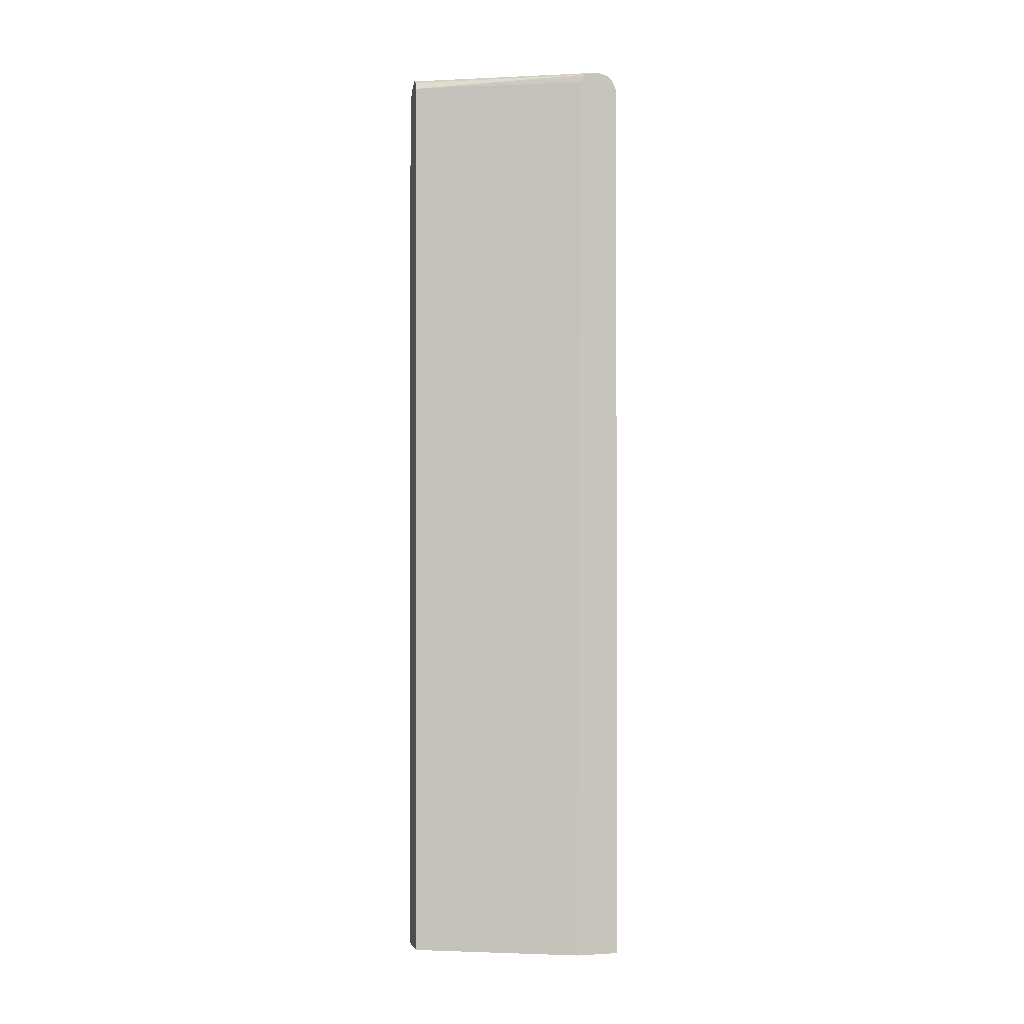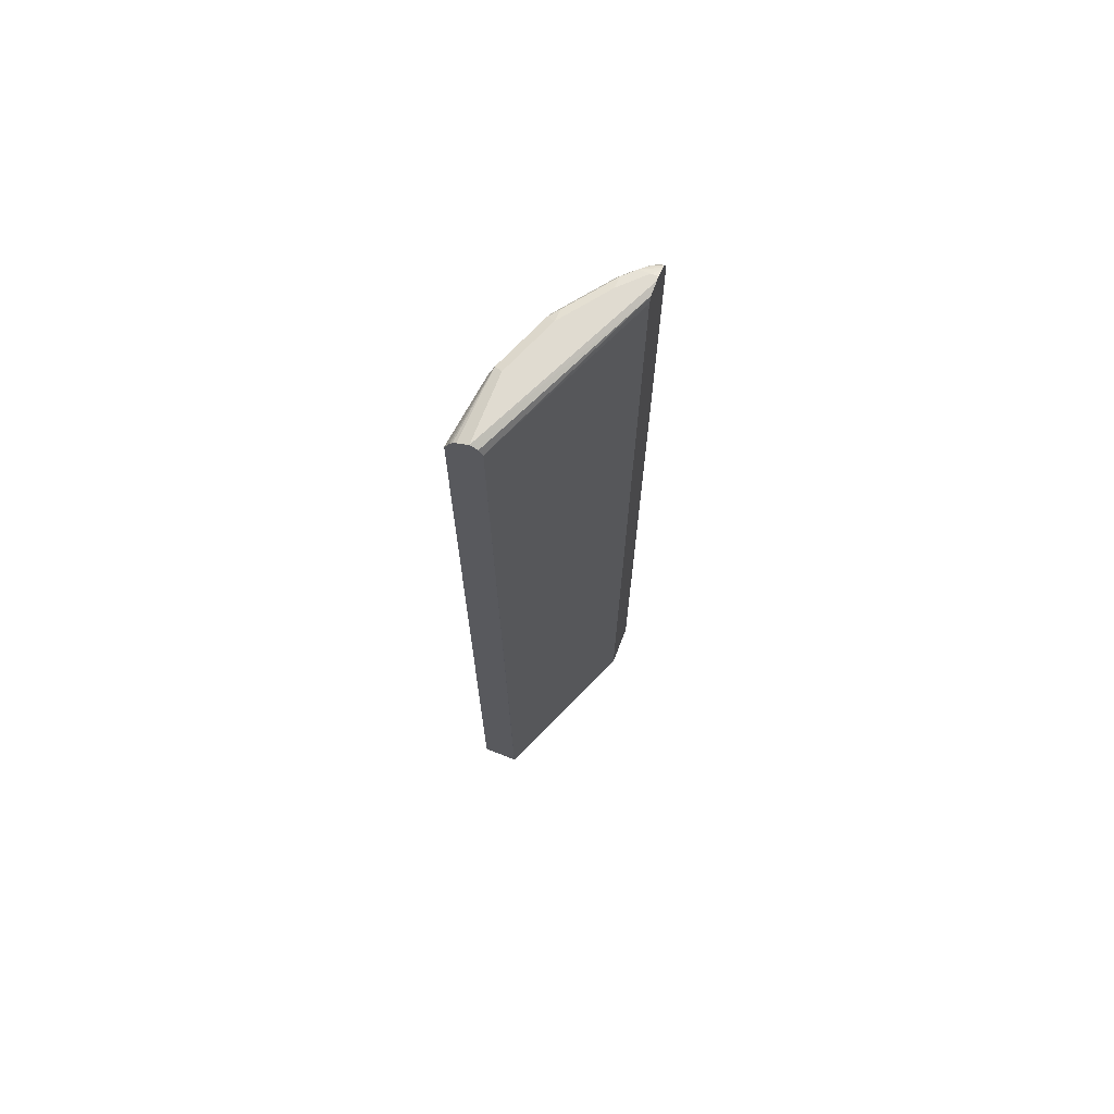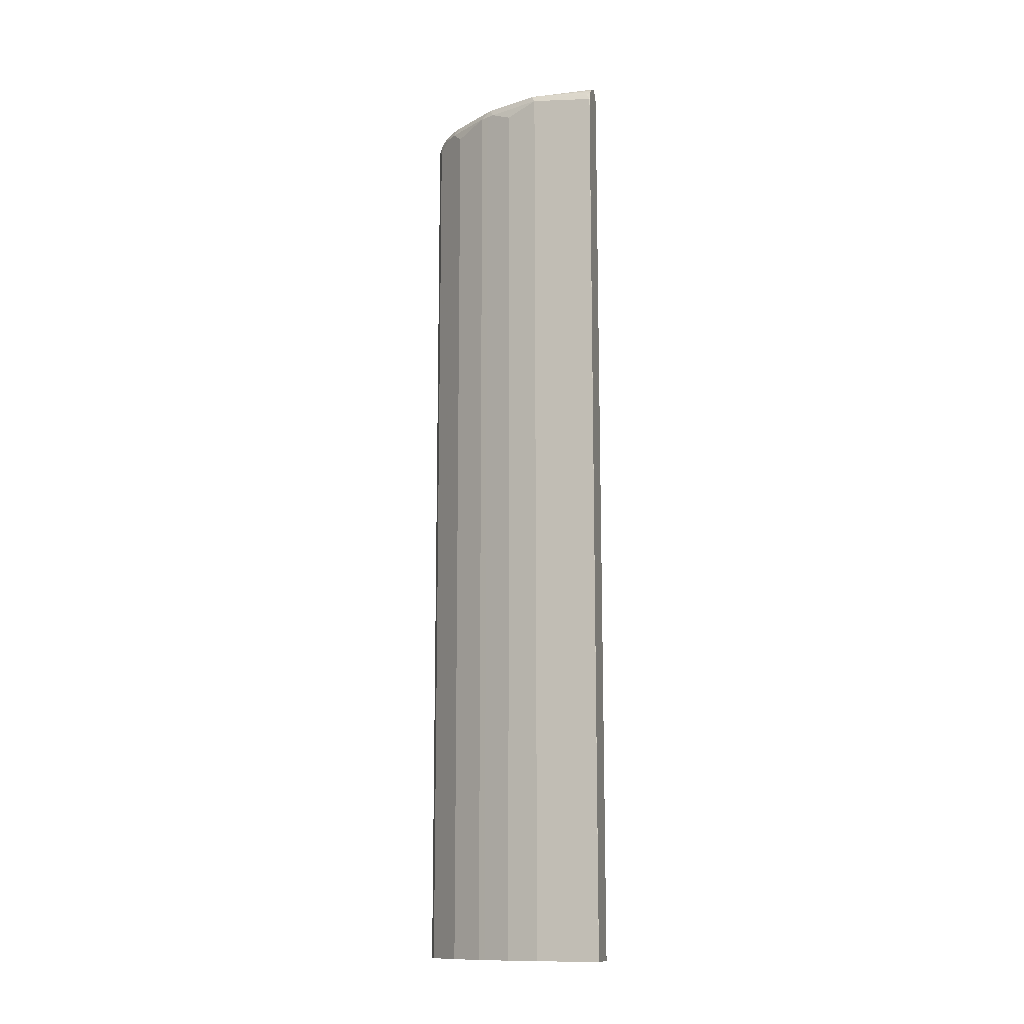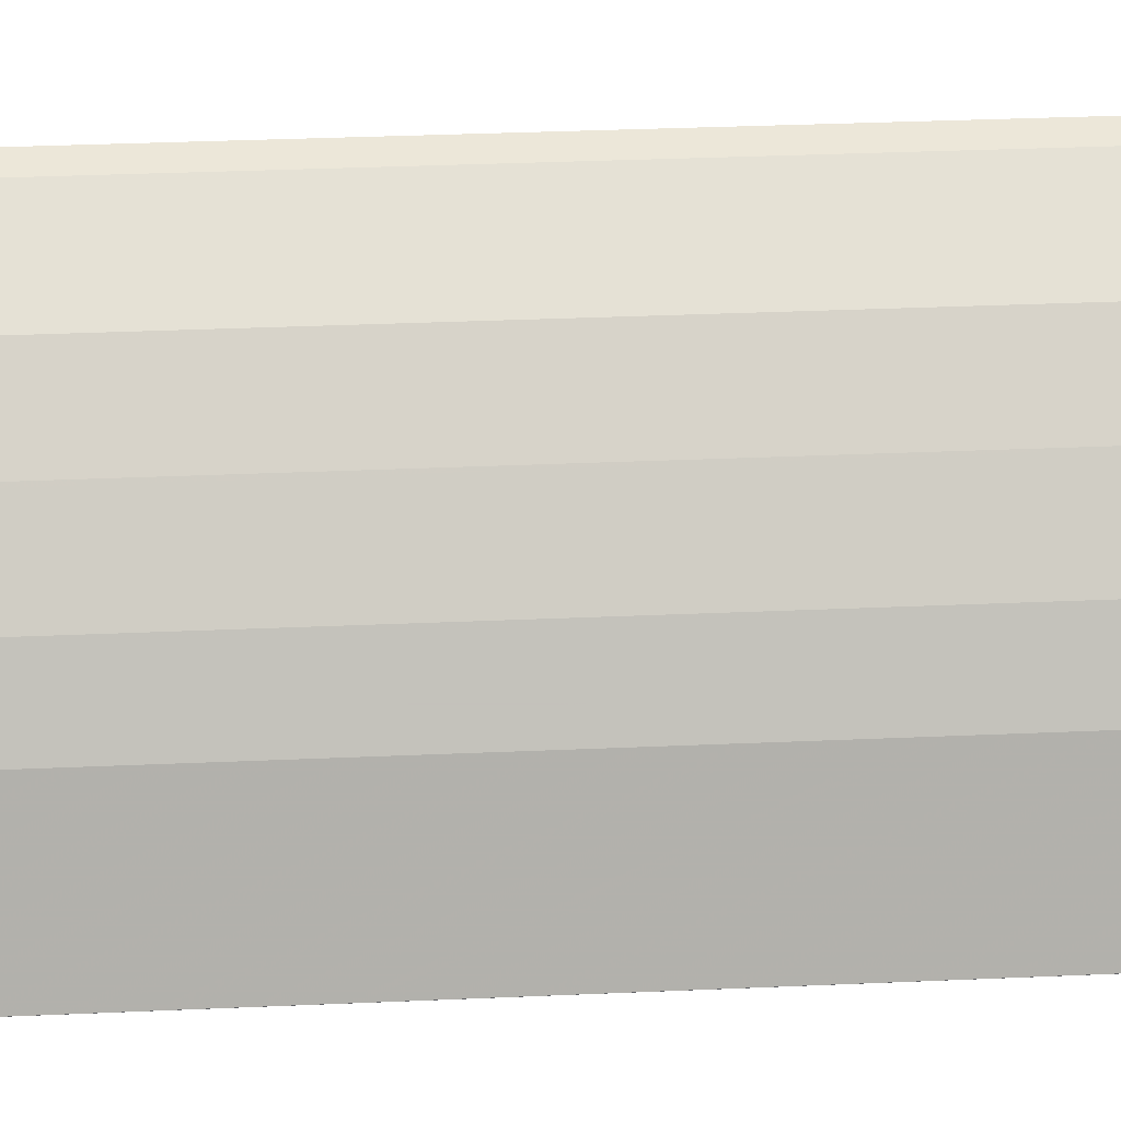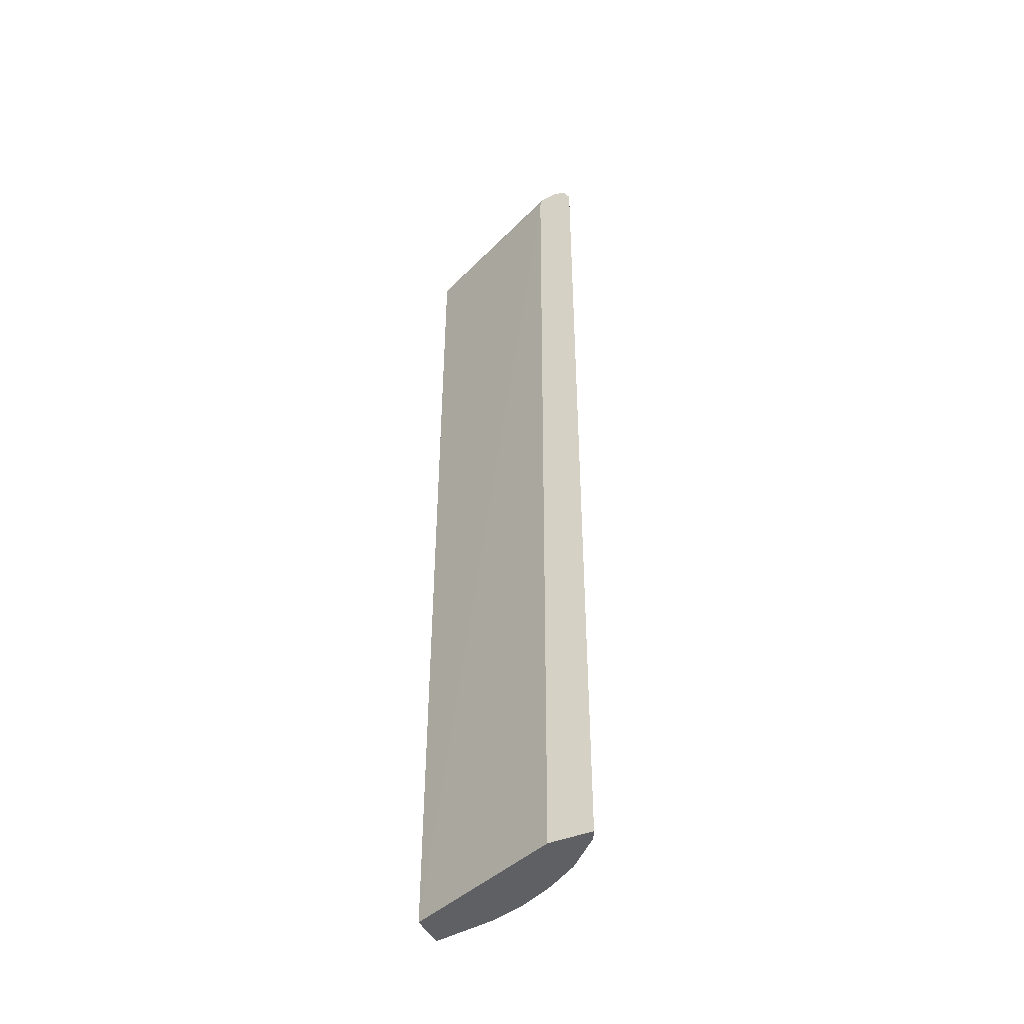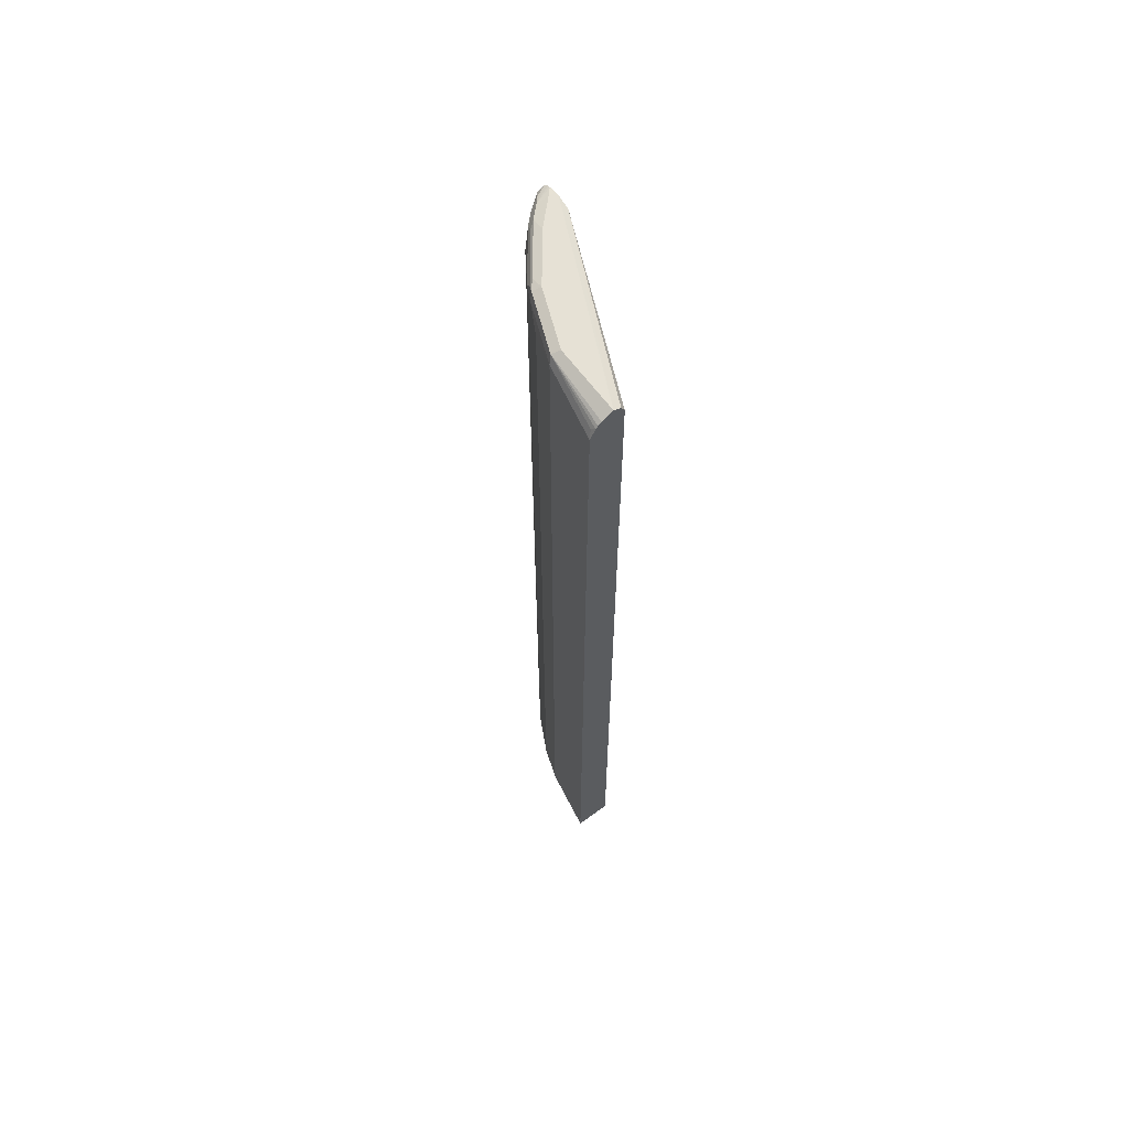
<metadata>
{"format":"obj","ext":"obj","renderer":"f3d","projection":"perspective","resolution":1024,"background":"white","views":[{"elev":-1.1,"azim":-104.7,"up":"+Y"},{"elev":69.8,"azim":-158.7,"up":"+Y"},{"elev":-13.0,"azim":104.9,"up":"+Y"},{"elev":21.0,"azim":84.7,"up":"+Z"},{"elev":-44.3,"azim":-64.9,"up":"+Y"},{"elev":64.3,"azim":143.5,"up":"+Y"}]}
</metadata>
<code>
v 0.2735 -0.7737 0.3577
v 0.2735 -0.7737 0.281
v 0.283 -0.7737 0.353
v 0.2735 0.844 0.3577
v 0.3925 -0.7737 3.182e-05
v 0.2735 0.8558 0.2897
v 0.2916 -0.7737 0.3486
v 0.2916 0.8368 0.3486
v 0.2758 0.8463 0.3566
v 0.2735 0.8484 0.356
v 0.3931 -0.7734 -7.324e-05
v 0.3934 -0.7737 -7.324e-05
v 0.3994 0.8558 -7.324e-05
v 0.2735 0.8663 0.2927
v 0.3297 -0.7737 0.3106
v 0.3297 0.8558 0.3106
v 0.3106 0.8558 0.3296
v 0.2853 0.8558 0.3494
v 0.2758 0.8653 0.3471
v 0.2735 0.8558 0.3524
v 0.4384 -0.7737 -7.324e-05
v 0.2735 0.87 0.2946
v 0.4057 0.8684 -7.324e-05
v 0.3487 -0.7737 0.2916
v 0.3487 0.8368 0.2916
v 0.3867 0.8558 0.2345
v 0.3328 0.8653 0.2995
v 0.3233 0.87 0.3066
v 0.3043 0.87 0.3257
v 0.2948 0.8653 0.3376
v 0.2735 0.8631 0.3487
v 0.2735 0.8663 0.3465
v 0.4564 -0.7737 3.182e-05
v 0.4564 -0.7606 -7.324e-05
v 0.2735 0.8749 0.316
v 0.4184 0.8749 -7.324e-05
v 0.3867 -0.7737 0.2345
v 0.3931 0.8558 0.2219
v 0.3899 0.8653 0.2234
v 0.3887 -0.7737 0.2305
v 0.3804 0.87 0.2306
v 0.3233 0.8749 0.2853
v 0.2853 0.8749 0.3233
v 0.2735 0.8718 0.3365
v 0.2735 0.8694 0.3414
v 0.4374 -0.7737 0.1141
v 0.4564 0.8368 3.182e-05
v 0.4564 0.8368 -7.324e-05
v 0.2735 0.8749 0.3233
v 0.4184 0.8749 0.1141
v 0.4375 0.8652 -7.324e-05
v 0.4184 0.8368 0.1712
v 0.3994 0.8558 0.2092
v 0.3931 0.8684 0.2155
v 0.3931 -0.7737 0.2219
v 0.3804 0.8749 0.2092
v 0.4184 -0.7737 0.1712
v 0.4374 0.8558 0.1141
v 0.4469 0.8558 -7.324e-05
v 0.4501 0.8494 0.006371
v 0.4311 0.8684 0.1205
v 0.4433 0.8603 -7.324e-05
v 0.4136 0.8558 0.1736
f 27 39 41
f 27 41 28
f 28 41 56
f 28 56 42
f 28 42 43
f 33 47 58
f 29 43 44
f 29 45 32
f 33 34 48
f 33 48 47
f 33 58 46
f 28 43 29
f 29 44 45
f 22 36 23
f 26 37 40
f 26 39 27
f 26 38 39
f 24 26 25
f 24 37 26
f 22 35 36
f 21 34 33
f 19 32 31
f 19 29 32
f 19 30 29
f 35 49 43
f 19 31 20
f 18 30 19
f 26 40 38
f 35 43 42
f 47 60 61
f 35 56 50
f 59 61 60
f 17 30 18
f 59 62 61
f 58 61 63
f 54 63 61
f 53 63 54
f 52 63 53
f 52 58 63
f 51 61 62
f 50 61 51
f 50 54 61
f 50 56 54
f 47 61 58
f 35 42 56
f 47 59 60
f 46 52 57
f 46 58 52
f 43 49 44
f 41 54 56
f 39 54 41
f 38 57 52
f 38 55 57
f 38 40 55
f 38 54 39
f 38 53 54
f 38 52 53
f 36 50 51
f 35 50 36
f 47 48 59
f 17 29 30
f 11 36 51
f 16 28 29
f 2 6 5
f 1 6 2
f 1 14 6
f 1 22 14
f 1 35 22
f 1 49 35
f 1 44 49
f 1 45 44
f 1 32 45
f 1 31 32
f 1 20 31
f 1 10 20
f 1 4 10
f 1 3 4
f 1 7 3
f 1 15 7
f 1 24 15
f 1 37 24
f 1 40 37
f 1 55 40
f 16 29 17
f 1 46 57
f 1 33 46
f 1 21 33
f 1 12 21
f 1 5 12
f 1 2 5
f 3 7 8
f 3 8 9
f 1 57 55
f 4 9 10
f 3 9 4
f 16 27 28
f 16 26 27
f 16 25 26
f 15 24 25
f 13 22 23
f 13 14 22
f 11 21 12
f 11 34 21
f 11 48 34
f 11 59 48
f 11 62 59
f 11 51 62
f 15 25 16
f 11 13 23
f 11 23 36
f 5 6 13
f 5 11 12
f 6 14 13
f 7 15 16
f 7 16 8
f 5 13 11
f 8 17 18
f 8 18 9
f 9 18 19
f 9 19 20
f 9 20 10
f 8 16 17

</code>
